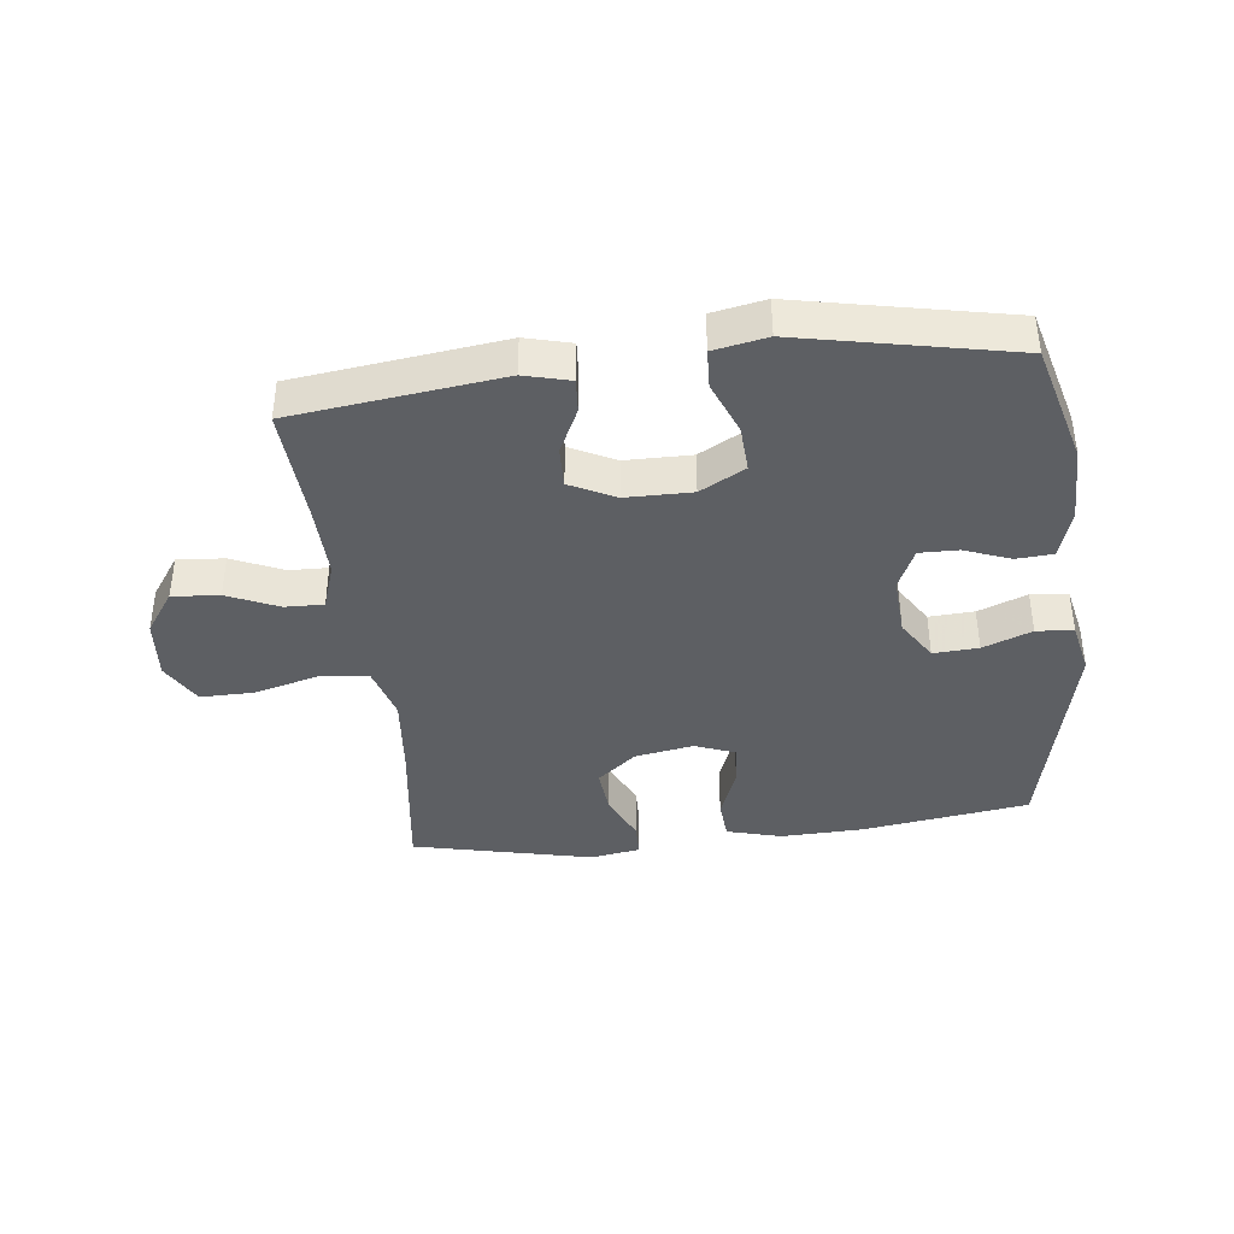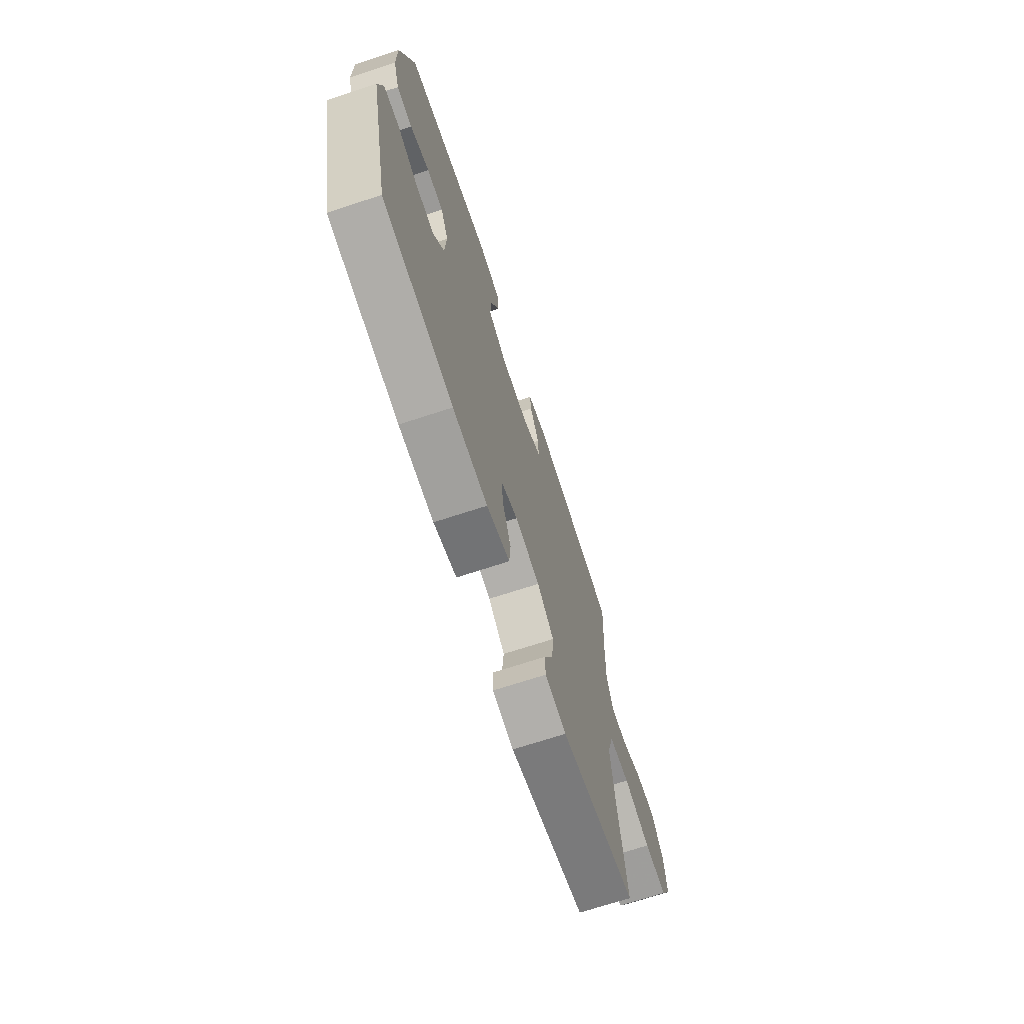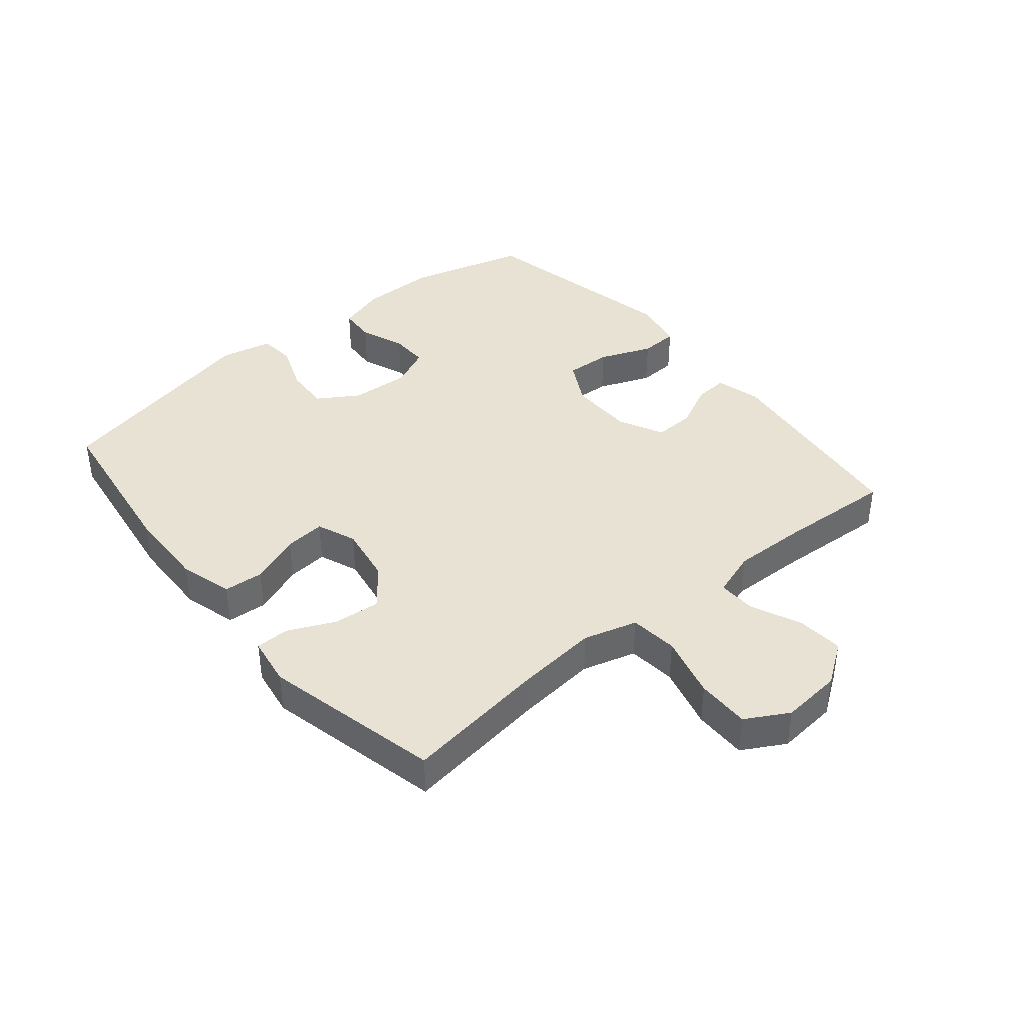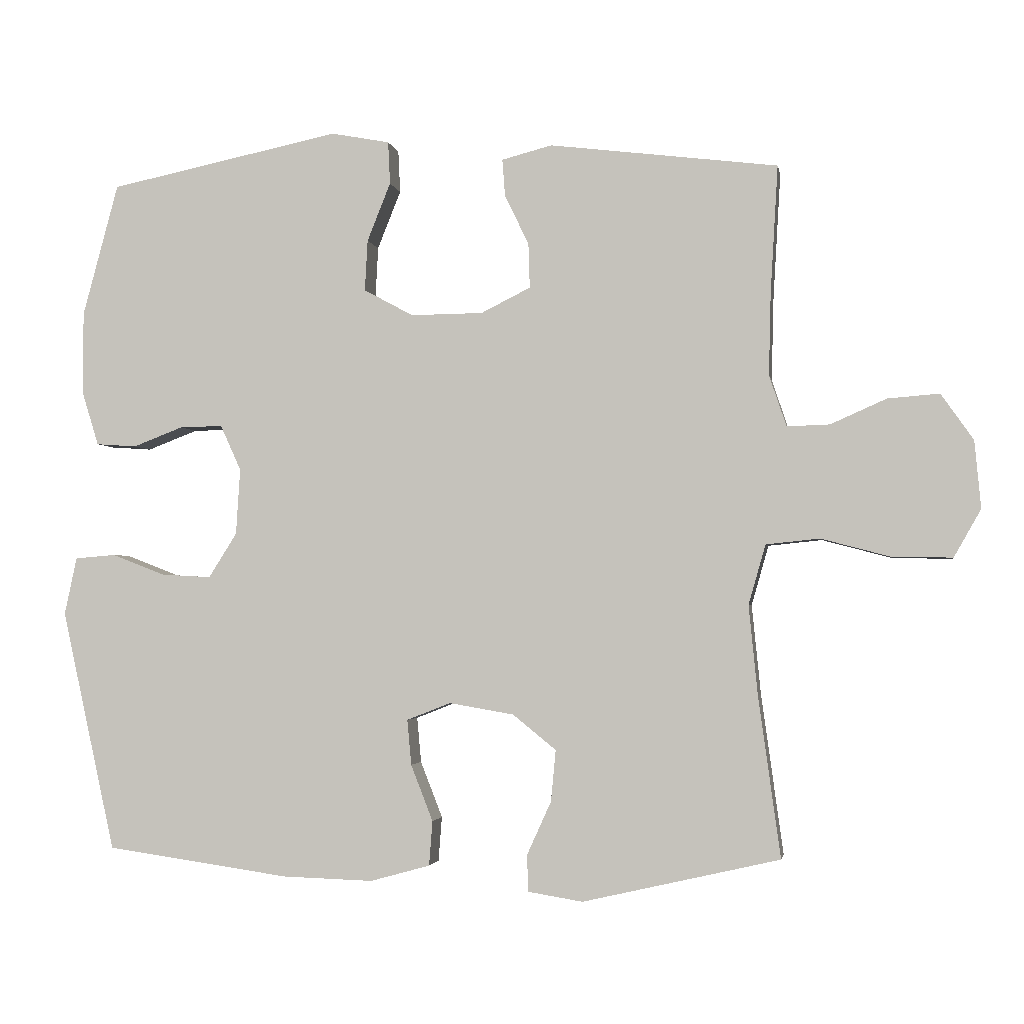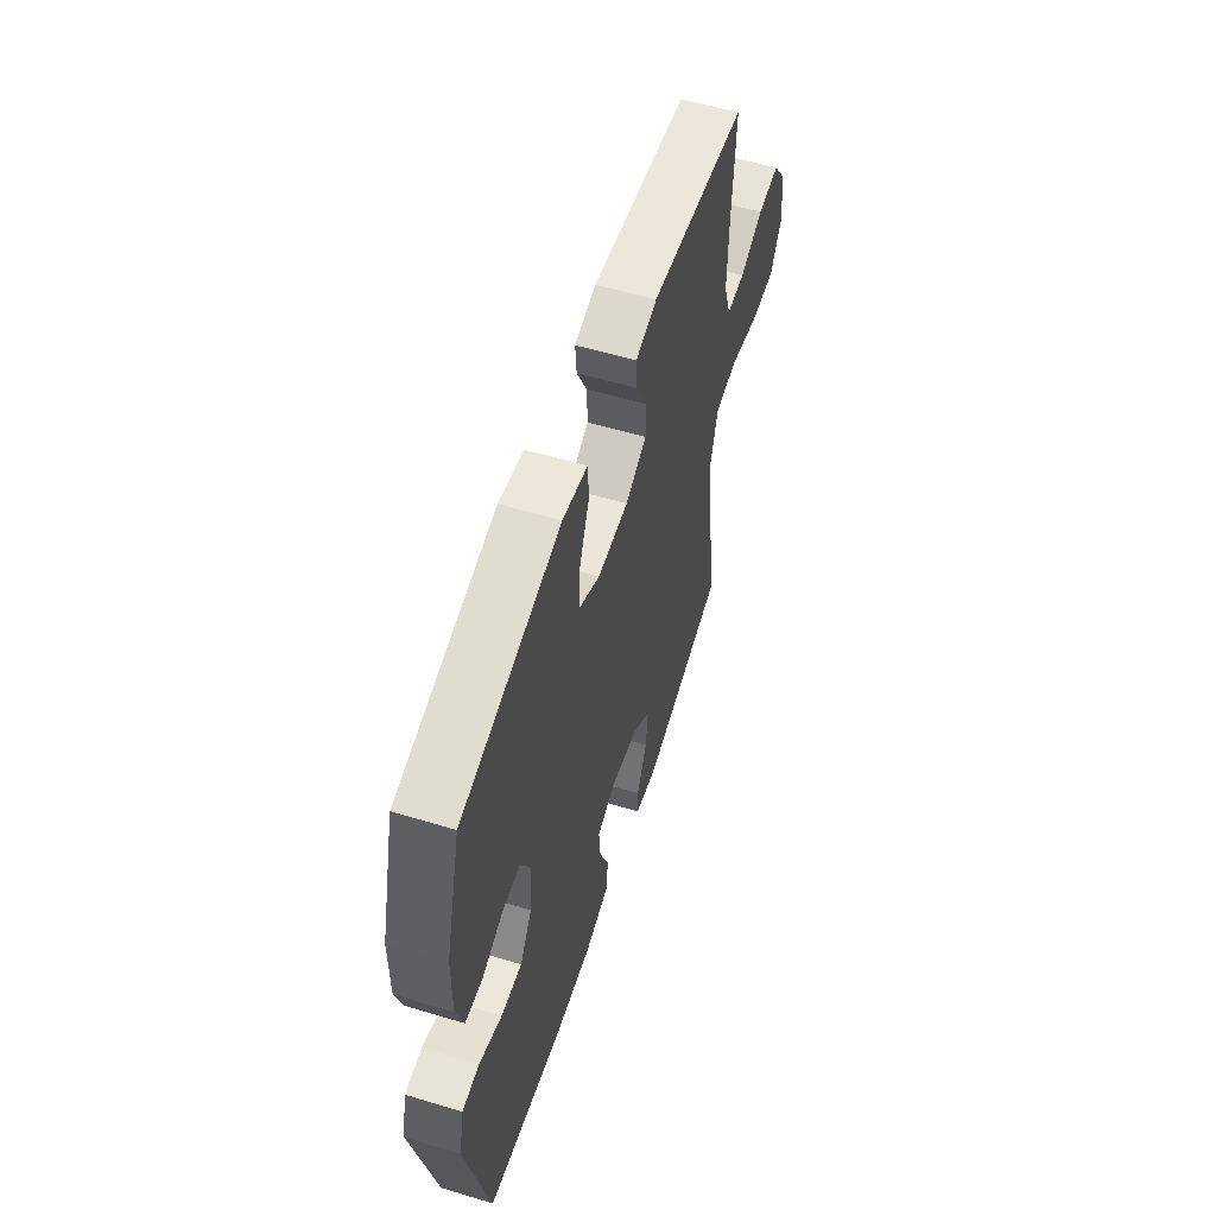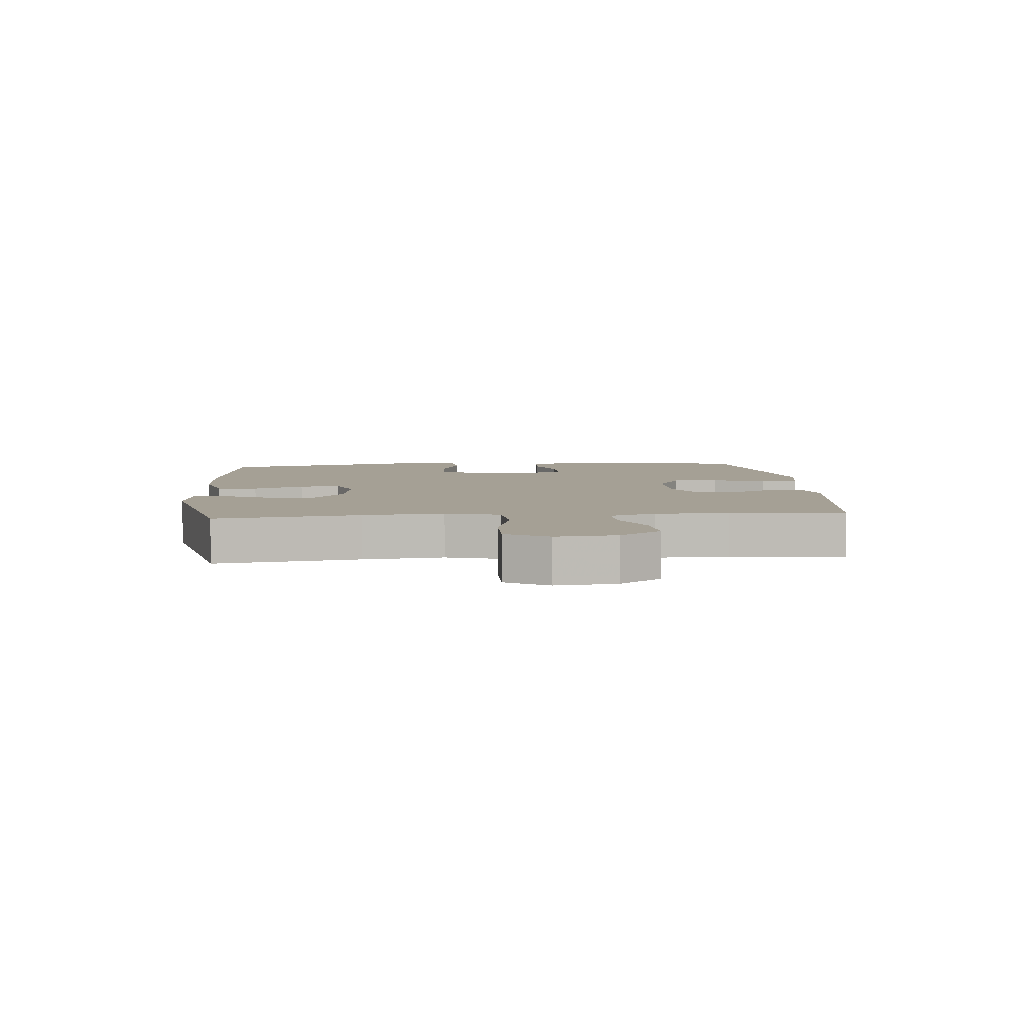
<metadata>
{"format":"obj","ext":"obj","renderer":"f3d","projection":"perspective","resolution":1024,"background":"white","views":[{"elev":-39.8,"azim":6.8,"up":"+Y"},{"elev":-70.1,"azim":108.2,"up":"+Z"},{"elev":40.0,"azim":-129.7,"up":"+Y"},{"elev":-2.5,"azim":-170.3,"up":"+Z"},{"elev":56.8,"azim":107.5,"up":"+Z"},{"elev":5.9,"azim":-95.0,"up":"+Y"}]}
</metadata>
<code>
v -0.5 0.07 0.5
v -0.168 0.07 0.541
v -0.095 0.07 0.522
v -0.099 0.07 0.468
v -0.134 0.07 0.396
v -0.136 0.07 0.331
v -0.064 0.07 0.295
v 0.041 0.07 0.294
v 0.113 0.07 0.333
v 0.109 0.07 0.407
v 0.075 0.07 0.492
v 0.078 0.07 0.554
v 0.163 0.07 0.57
v 0.5 0.07 0.5
v 0.552 0.07 0.307
v 0.552 0.07 0.186
v 0.528 0.07 0.108
v 0.469 0.07 0.104
v 0.396 0.07 0.132
v 0.334 0.07 0.133
v 0.304 0.07 0.067
v 0.31 0.07 -0.029
v 0.351 0.07 -0.094
v 0.423 0.07 -0.09
v 0.501 0.07 -0.06
v 0.56 0.07 -0.065
v 0.578 0.07 -0.149
v 0.5 0.07 -0.5
v 0.233 0.07 -0.538
v 0.101 0.07 -0.542
v 0.014 0.07 -0.518
v 0.009 0.07 -0.453
v 0.041 0.07 -0.371
v 0.047 0.07 -0.305
v -0.017 0.07 -0.28
v -0.111 0.07 -0.296
v -0.174 0.07 -0.347
v -0.167 0.07 -0.422
v -0.132 0.07 -0.499
v -0.133 0.07 -0.553
v -0.213 0.07 -0.566
v -0.5 0.07 -0.5
v -0.468 0.07 -0.267
v -0.455 0.07 -0.136
v -0.48 0.07 -0.049
v -0.558 0.07 -0.041
v -0.66 0.07 -0.068
v -0.746 0.07 -0.069
v -0.785 0.07 0
v -0.776 0.07 0.098
v -0.729 0.07 0.165
v -0.654 0.07 0.159
v -0.573 0.07 0.123
v -0.511 0.07 0.121
v -0.486 0.07 0.195
v -0.489 0.07 0.314
v -0.5 0 0.5
v -0.168 0 0.541
v -0.095 0 0.522
v -0.099 0 0.468
v -0.134 0 0.396
v -0.136 0 0.331
v -0.064 0 0.295
v 0.041 0 0.294
v 0.113 0 0.333
v 0.109 0 0.407
v 0.075 0 0.492
v 0.078 0 0.554
v 0.163 0 0.57
v 0.5 0 0.5
v 0.552 0 0.307
v 0.552 0 0.186
v 0.528 0 0.108
v 0.469 0 0.104
v 0.396 0 0.132
v 0.334 0 0.133
v 0.304 0 0.067
v 0.31 0 -0.029
v 0.351 0 -0.094
v 0.423 0 -0.09
v 0.501 0 -0.06
v 0.56 0 -0.065
v 0.578 0 -0.149
v 0.5 0 -0.5
v 0.233 0 -0.538
v 0.101 0 -0.542
v 0.014 0 -0.518
v 0.009 0 -0.453
v 0.041 0 -0.371
v 0.047 0 -0.305
v -0.017 0 -0.28
v -0.111 0 -0.296
v -0.174 0 -0.347
v -0.167 0 -0.422
v -0.132 0 -0.499
v -0.133 0 -0.553
v -0.213 0 -0.566
v -0.5 0 -0.5
v -0.468 0 -0.267
v -0.455 0 -0.136
v -0.48 0 -0.049
v -0.558 0 -0.041
v -0.66 0 -0.068
v -0.746 0 -0.069
v -0.785 0 0
v -0.776 0 0.098
v -0.729 0 0.165
v -0.654 0 0.159
v -0.573 0 0.123
v -0.511 0 0.121
v -0.486 0 0.195
v -0.489 0 0.314
f 50 51 52 53
f 50 53 54
f 49 50 54
f 46 47 48 49
f 45 46 49 54
f 44 45 54 55
f 40 41 42 43
f 38 39 40 43
f 37 38 43 44
f 36 37 44 55
f 30 31 32 33
f 30 33 34
f 29 30 34
f 28 29 34
f 27 28 34
f 24 25 26 27
f 23 24 27 34
f 22 23 34 35
f 16 17 18 19
f 16 19 20
f 15 16 20
f 14 15 20
f 13 14 20 21
f 10 11 12 13
f 9 10 13 21
f 2 3 4 5
f 56 1 2 5
f 56 5 6
f 55 56 6 7
f 36 55 7 8
f 21 22 35 36
f 8 9 21 36
f 109 108 107 106
f 110 109 106
f 110 106 105
f 105 104 103 102
f 110 105 102 101
f 111 110 101 100
f 99 98 97 96
f 99 96 95 94
f 100 99 94 93
f 111 100 93 92
f 89 88 87 86
f 90 89 86
f 90 86 85
f 90 85 84
f 90 84 83
f 83 82 81 80
f 90 83 80 79
f 91 90 79 78
f 75 74 73 72
f 76 75 72
f 76 72 71
f 76 71 70
f 77 76 70 69
f 69 68 67 66
f 77 69 66 65
f 61 60 59 58
f 61 58 57 112
f 62 61 112
f 63 62 112 111
f 64 63 111 92
f 92 91 78 77
f 92 77 65 64
f 1 57 58 2
f 2 58 59 3
f 3 59 60 4
f 4 60 61 5
f 5 61 62 6
f 6 62 63 7
f 7 63 64 8
f 8 64 65 9
f 9 65 66 10
f 10 66 67 11
f 11 67 68 12
f 12 68 69 13
f 13 69 70 14
f 14 70 71 15
f 15 71 72 16
f 16 72 73 17
f 17 73 74 18
f 18 74 75 19
f 19 75 76 20
f 20 76 77 21
f 21 77 78 22
f 22 78 79 23
f 23 79 80 24
f 24 80 81 25
f 25 81 82 26
f 26 82 83 27
f 27 83 84 28
f 28 84 85 29
f 29 85 86 30
f 30 86 87 31
f 31 87 88 32
f 32 88 89 33
f 33 89 90 34
f 34 90 91 35
f 35 91 92 36
f 36 92 93 37
f 37 93 94 38
f 38 94 95 39
f 39 95 96 40
f 40 96 97 41
f 41 97 98 42
f 42 98 99 43
f 43 99 100 44
f 44 100 101 45
f 45 101 102 46
f 46 102 103 47
f 47 103 104 48
f 48 104 105 49
f 49 105 106 50
f 50 106 107 51
f 51 107 108 52
f 52 108 109 53
f 53 109 110 54
f 54 110 111 55
f 55 111 112 56
f 56 112 57 1

</code>
